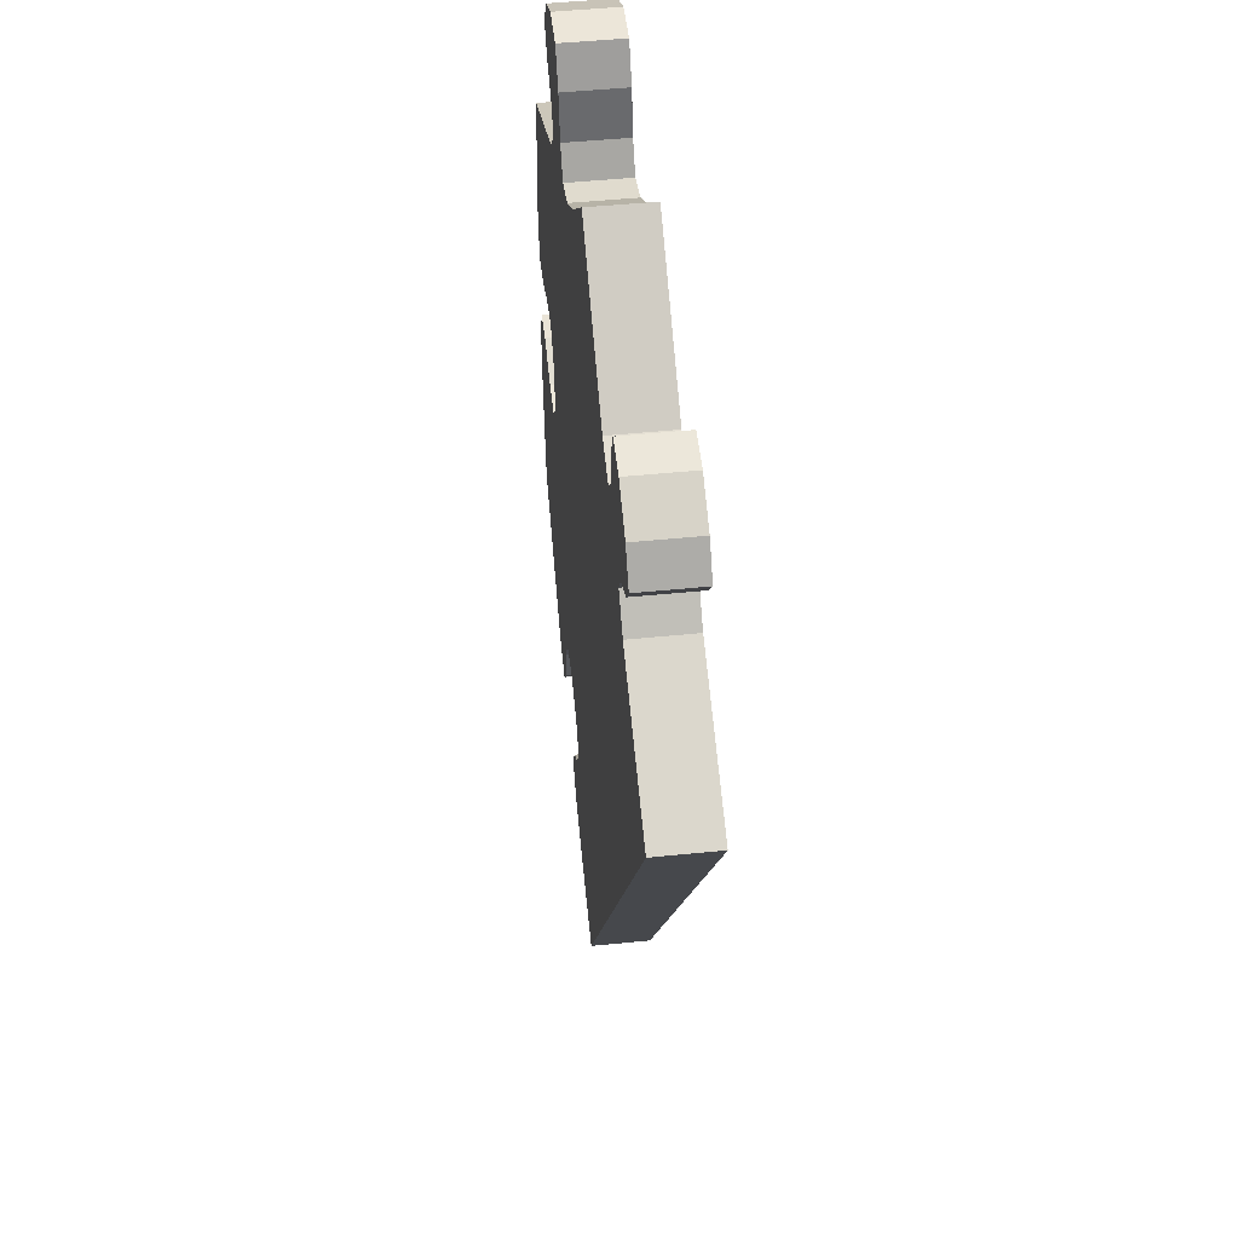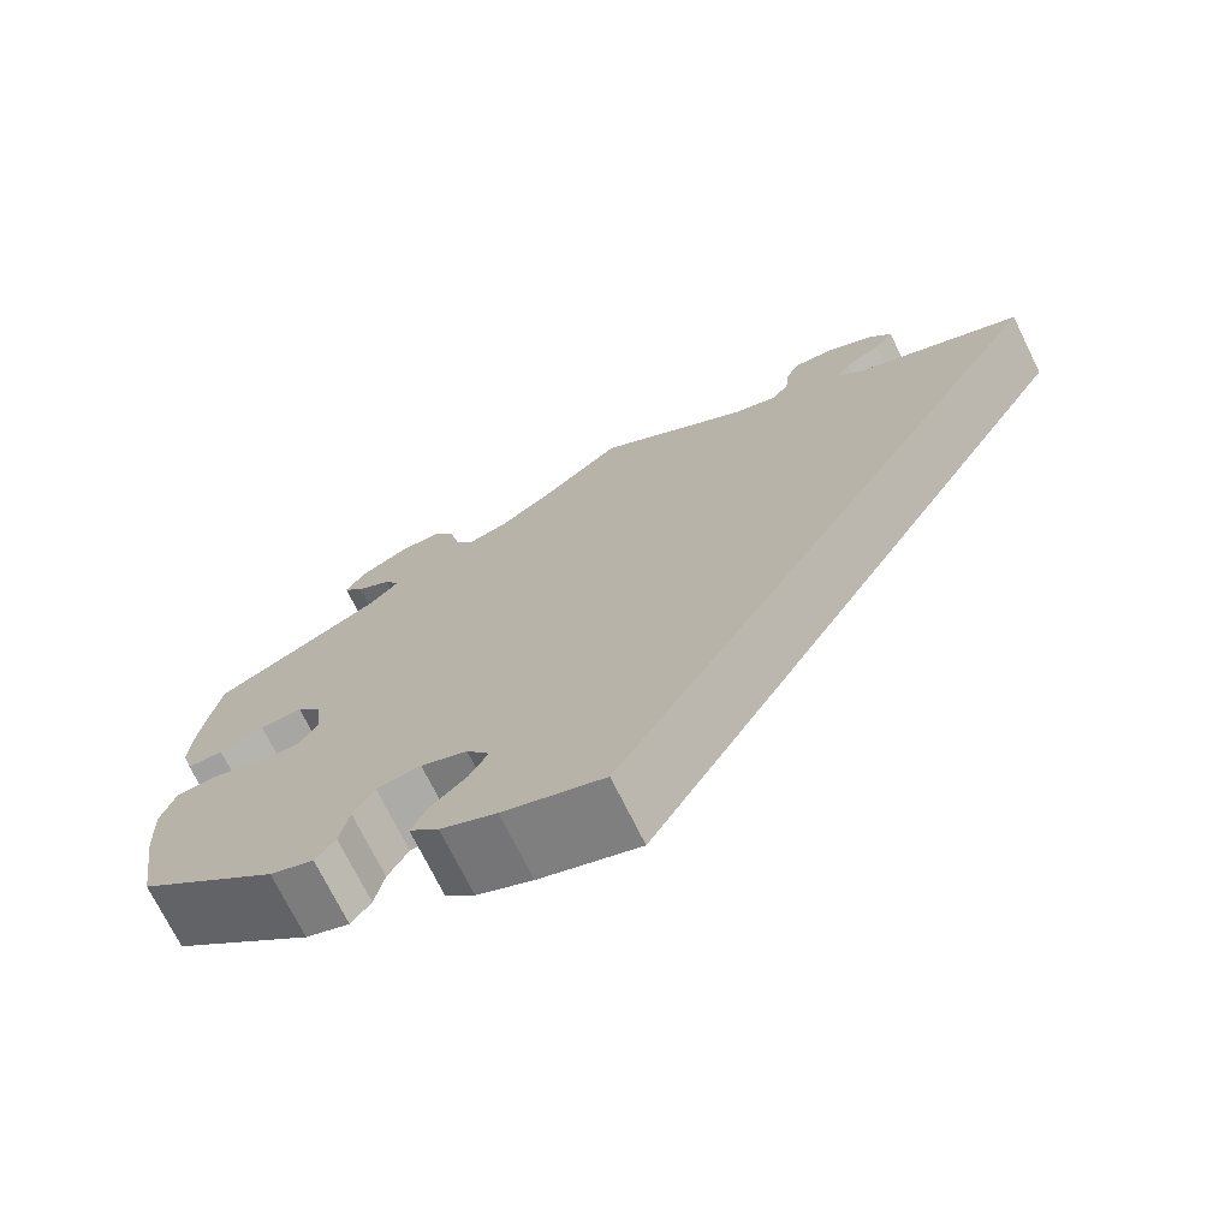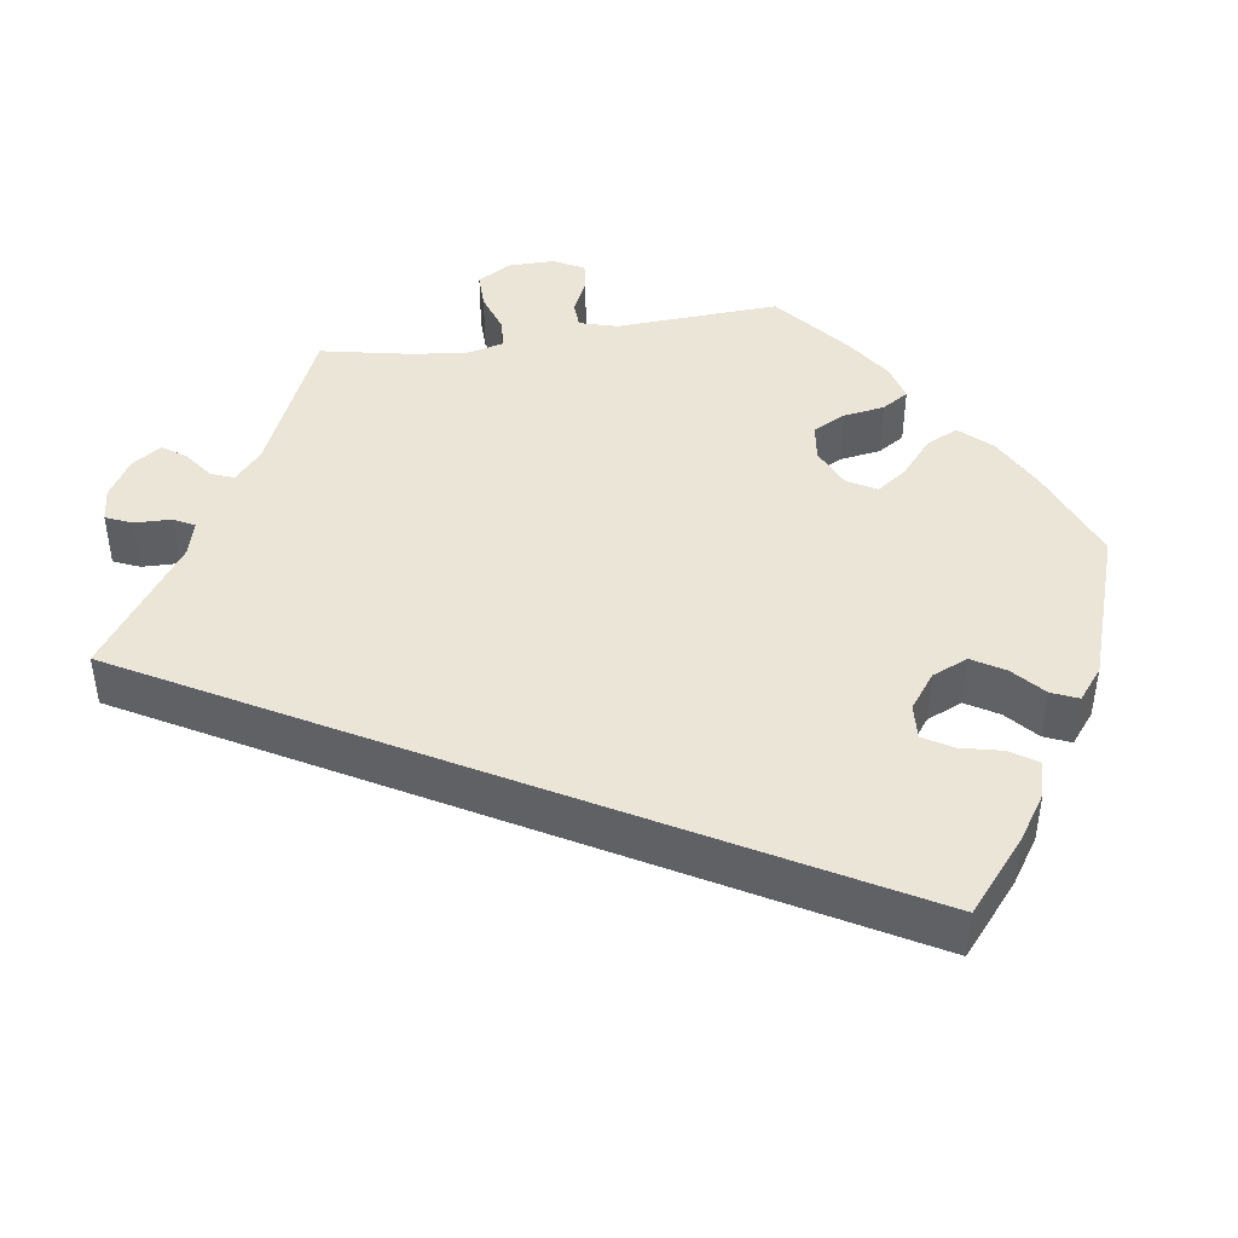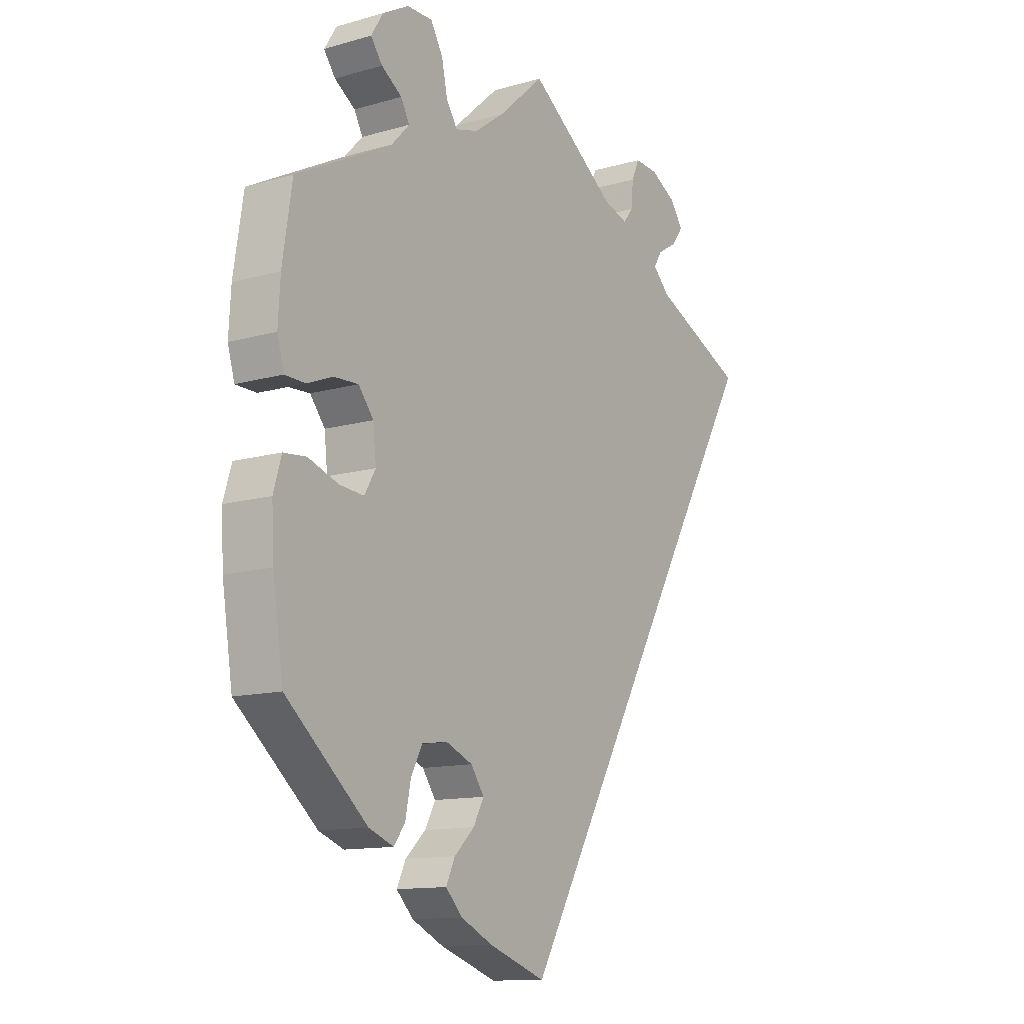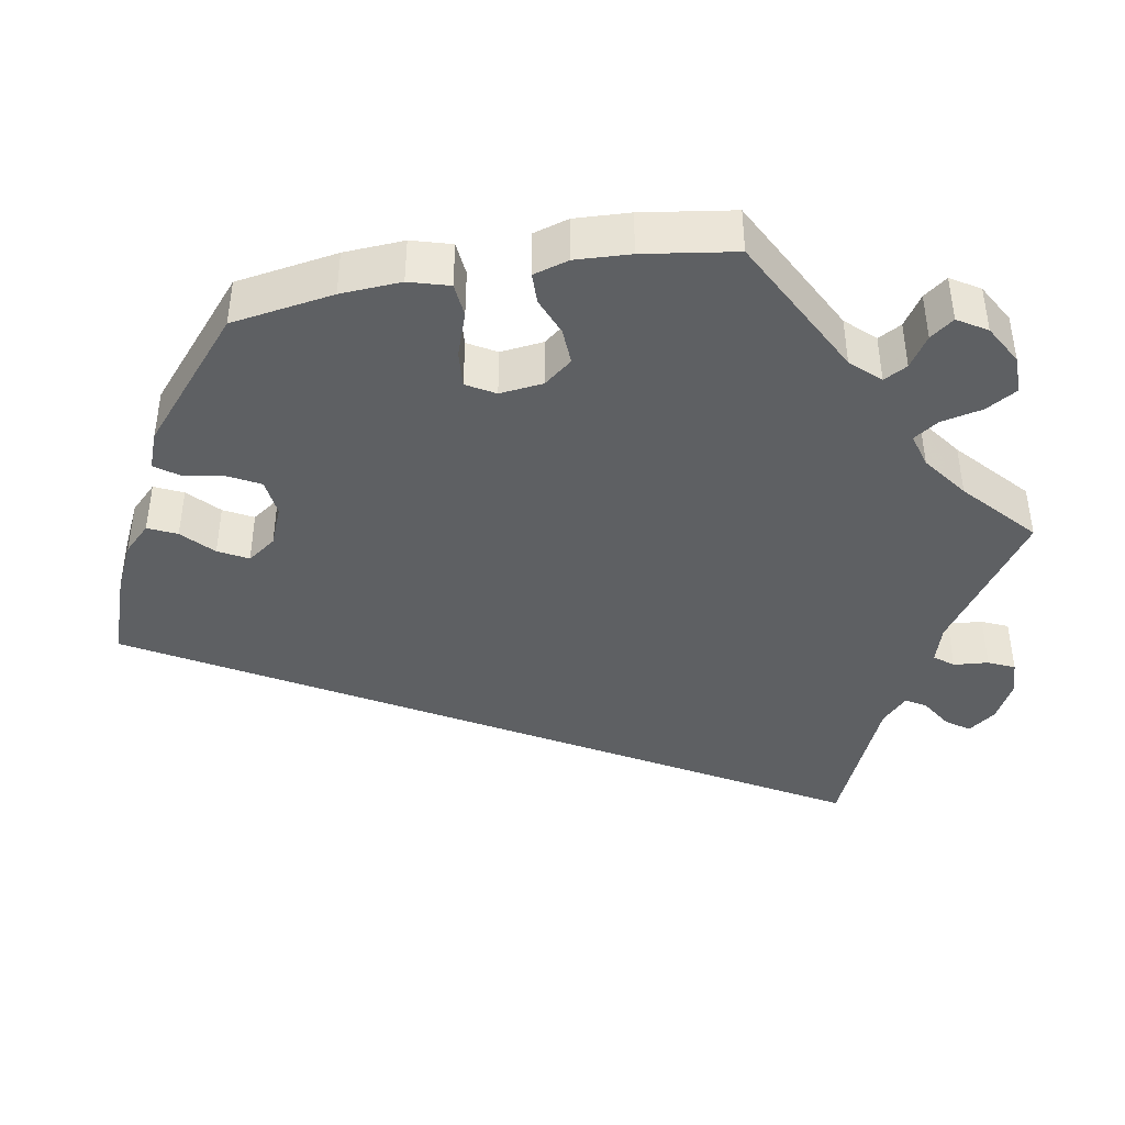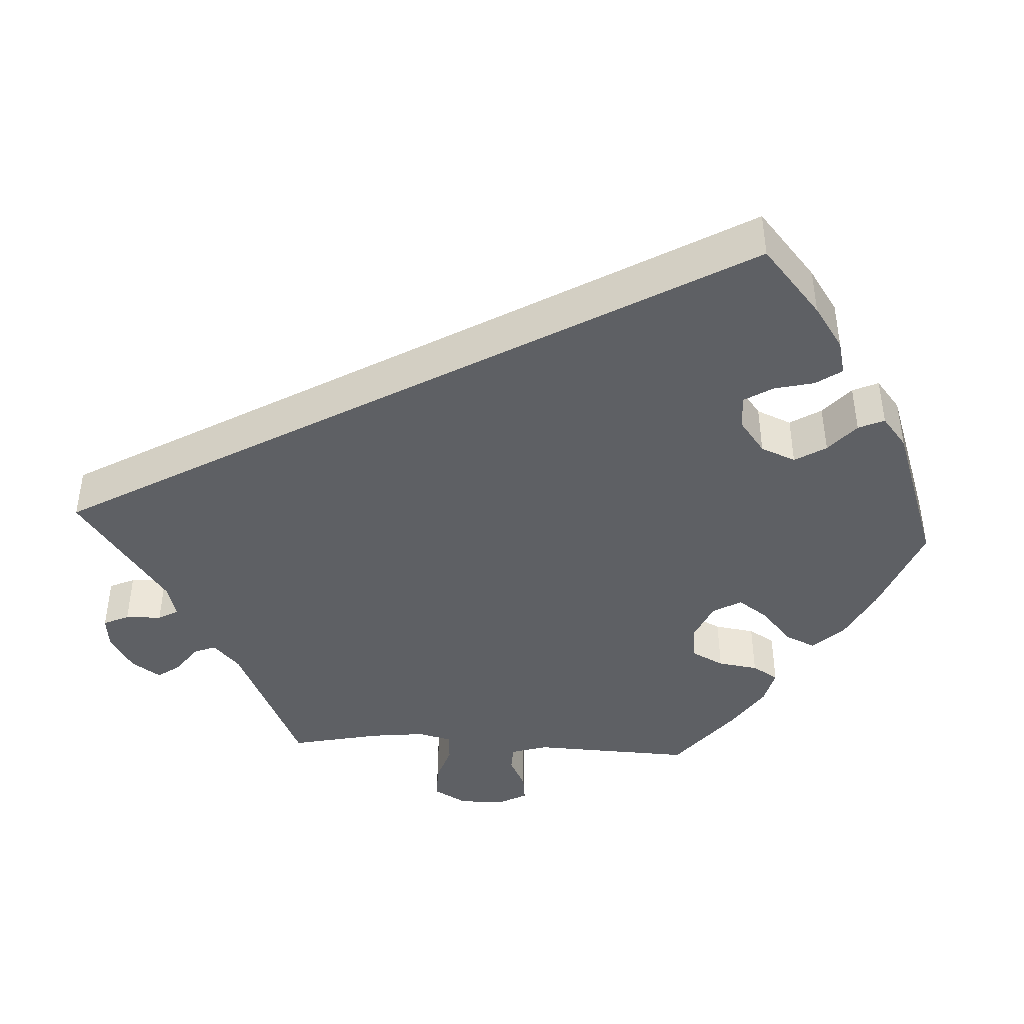
<metadata>
{"format":"obj","ext":"obj","renderer":"f3d","projection":"perspective","resolution":1024,"background":"white","views":[{"elev":49.4,"azim":83.6,"up":"+Z"},{"elev":-72.7,"azim":26.3,"up":"+Z"},{"elev":44.4,"azim":141.0,"up":"+Y"},{"elev":-12.5,"azim":-56.3,"up":"+Z"},{"elev":-42.5,"azim":-79.7,"up":"+Y"},{"elev":-43.0,"azim":147.0,"up":"+Y"}]}
</metadata>
<code>
v -0.521 0.07 -0.159
v -0.525 0.07 -0.082
v -0.51 0.07 -0.031
v -0.467 0.07 -0.027
v -0.41 0.07 -0.047
v -0.364 0.07 -0.051
v -0.343 0.07 -0.015
v -0.349 0.07 0.04
v -0.377 0.07 0.076
v -0.423 0.07 0.074
v -0.471 0.07 0.055
v -0.51 0.07 0.056
v -0.523 0.07 0.101
v -0.519 0.07 0.171
v -0.501 0.07 0.288
v -0.32 0.07 0.382
v -0.286 0.07 0.418
v -0.302 0.07 0.448
v -0.341 0.07 0.474
v -0.363 0.07 0.504
v -0.34 0.07 0.541
v -0.29 0.07 0.569
v -0.242 0.07 0.569
v -0.219 0.07 0.529
v -0.208 0.07 0.477
v -0.187 0.07 0.445
v -0.144 0.07 0.457
v -0.088 0.07 0.498
v 0 0.07 0.577
v 0.166 0.07 0.458
v 0.213 0.07 0.443
v 0.232 0.07 0.467
v 0.236 0.07 0.511
v 0.251 0.07 0.544
v 0.295 0.07 0.541
v 0.344 0.07 0.514
v 0.369 0.07 0.479
v 0.348 0.07 0.45
v 0.309 0.07 0.426
v 0.294 0.07 0.401
v 0.326 0.07 0.369
v 0.501 0.07 0.289
v 0 0.07 -0.578
v -0.108 0.07 -0.54
v -0.168 0.07 -0.511
v -0.2 0.07 -0.478
v -0.183 0.07 -0.442
v -0.145 0.07 -0.406
v -0.125 0.07 -0.369
v -0.15 0.07 -0.333
v -0.2 0.07 -0.312
v -0.248 0.07 -0.318
v -0.27 0.07 -0.359
v -0.28 0.07 -0.41
v -0.301 0.07 -0.439
v -0.348 0.07 -0.421
v -0.501 0.07 -0.289
v -0.521 0 -0.159
v -0.525 0 -0.082
v -0.51 0 -0.031
v -0.467 0 -0.027
v -0.41 0 -0.047
v -0.364 0 -0.051
v -0.343 0 -0.015
v -0.349 0 0.04
v -0.377 0 0.076
v -0.423 0 0.074
v -0.471 0 0.055
v -0.51 0 0.056
v -0.523 0 0.101
v -0.519 0 0.171
v -0.501 0 0.288
v -0.32 0 0.382
v -0.286 0 0.418
v -0.302 0 0.448
v -0.341 0 0.474
v -0.363 0 0.504
v -0.34 0 0.541
v -0.29 0 0.569
v -0.242 0 0.569
v -0.219 0 0.529
v -0.208 0 0.477
v -0.187 0 0.445
v -0.144 0 0.457
v -0.088 0 0.498
v 0 0 0.577
v 0.166 0 0.458
v 0.213 0 0.443
v 0.232 0 0.467
v 0.236 0 0.511
v 0.251 0 0.544
v 0.295 0 0.541
v 0.344 0 0.514
v 0.369 0 0.479
v 0.348 0 0.45
v 0.309 0 0.426
v 0.294 0 0.401
v 0.326 0 0.369
v 0.501 0 0.289
v 0 0 -0.578
v -0.108 0 -0.54
v -0.168 0 -0.511
v -0.2 0 -0.478
v -0.183 0 -0.442
v -0.145 0 -0.406
v -0.125 0 -0.369
v -0.15 0 -0.333
v -0.2 0 -0.312
v -0.248 0 -0.318
v -0.27 0 -0.359
v -0.28 0 -0.41
v -0.301 0 -0.439
v -0.348 0 -0.421
v -0.501 0 -0.289
f 53 54 55 56
f 52 53 56 57
f 51 52 57 1
f 45 46 47 48
f 45 48 49
f 44 45 49
f 41 42 43 44
f 40 41 44 49
f 36 37 38 39
f 36 39 40
f 32 33 34 35
f 31 32 35 36
f 28 29 30
f 27 28 30 31
f 26 27 31
f 22 23 24 25
f 22 25 26
f 21 22 26
f 18 19 20 21
f 17 18 21 26
f 16 17 26 31
f 14 15 16 31
f 10 11 12 13
f 9 10 13 14
f 2 3 4 5
f 2 5 6
f 50 51 1 2
f 36 40 49 50
f 31 36 50
f 9 14 31
f 8 9 31
f 7 8 31 50
f 6 7 50
f 2 6 50
f 113 112 111 110
f 114 113 110 109
f 58 114 109 108
f 105 104 103 102
f 106 105 102
f 106 102 101
f 101 100 99 98
f 106 101 98 97
f 96 95 94 93
f 97 96 93
f 92 91 90 89
f 93 92 89 88
f 87 86 85
f 88 87 85 84
f 88 84 83
f 82 81 80 79
f 83 82 79
f 83 79 78
f 78 77 76 75
f 83 78 75 74
f 88 83 74 73
f 88 73 72 71
f 70 69 68 67
f 71 70 67 66
f 62 61 60 59
f 63 62 59
f 59 58 108 107
f 107 106 97 93
f 107 93 88
f 88 71 66
f 88 66 65
f 107 88 65 64
f 107 64 63
f 107 63 59
f 1 58 59 2
f 2 59 60 3
f 3 60 61 4
f 4 61 62 5
f 5 62 63 6
f 6 63 64 7
f 7 64 65 8
f 8 65 66 9
f 9 66 67 10
f 10 67 68 11
f 11 68 69 12
f 12 69 70 13
f 13 70 71 14
f 14 71 72 15
f 15 72 73 16
f 16 73 74 17
f 17 74 75 18
f 18 75 76 19
f 19 76 77 20
f 20 77 78 21
f 21 78 79 22
f 22 79 80 23
f 23 80 81 24
f 24 81 82 25
f 25 82 83 26
f 26 83 84 27
f 27 84 85 28
f 28 85 86 29
f 29 86 87 30
f 30 87 88 31
f 31 88 89 32
f 32 89 90 33
f 33 90 91 34
f 34 91 92 35
f 35 92 93 36
f 36 93 94 37
f 37 94 95 38
f 38 95 96 39
f 39 96 97 40
f 40 97 98 41
f 41 98 99 42
f 42 99 100 43
f 43 100 101 44
f 44 101 102 45
f 45 102 103 46
f 46 103 104 47
f 47 104 105 48
f 48 105 106 49
f 49 106 107 50
f 50 107 108 51
f 51 108 109 52
f 52 109 110 53
f 53 110 111 54
f 54 111 112 55
f 55 112 113 56
f 56 113 114 57
f 57 114 58 1

</code>
